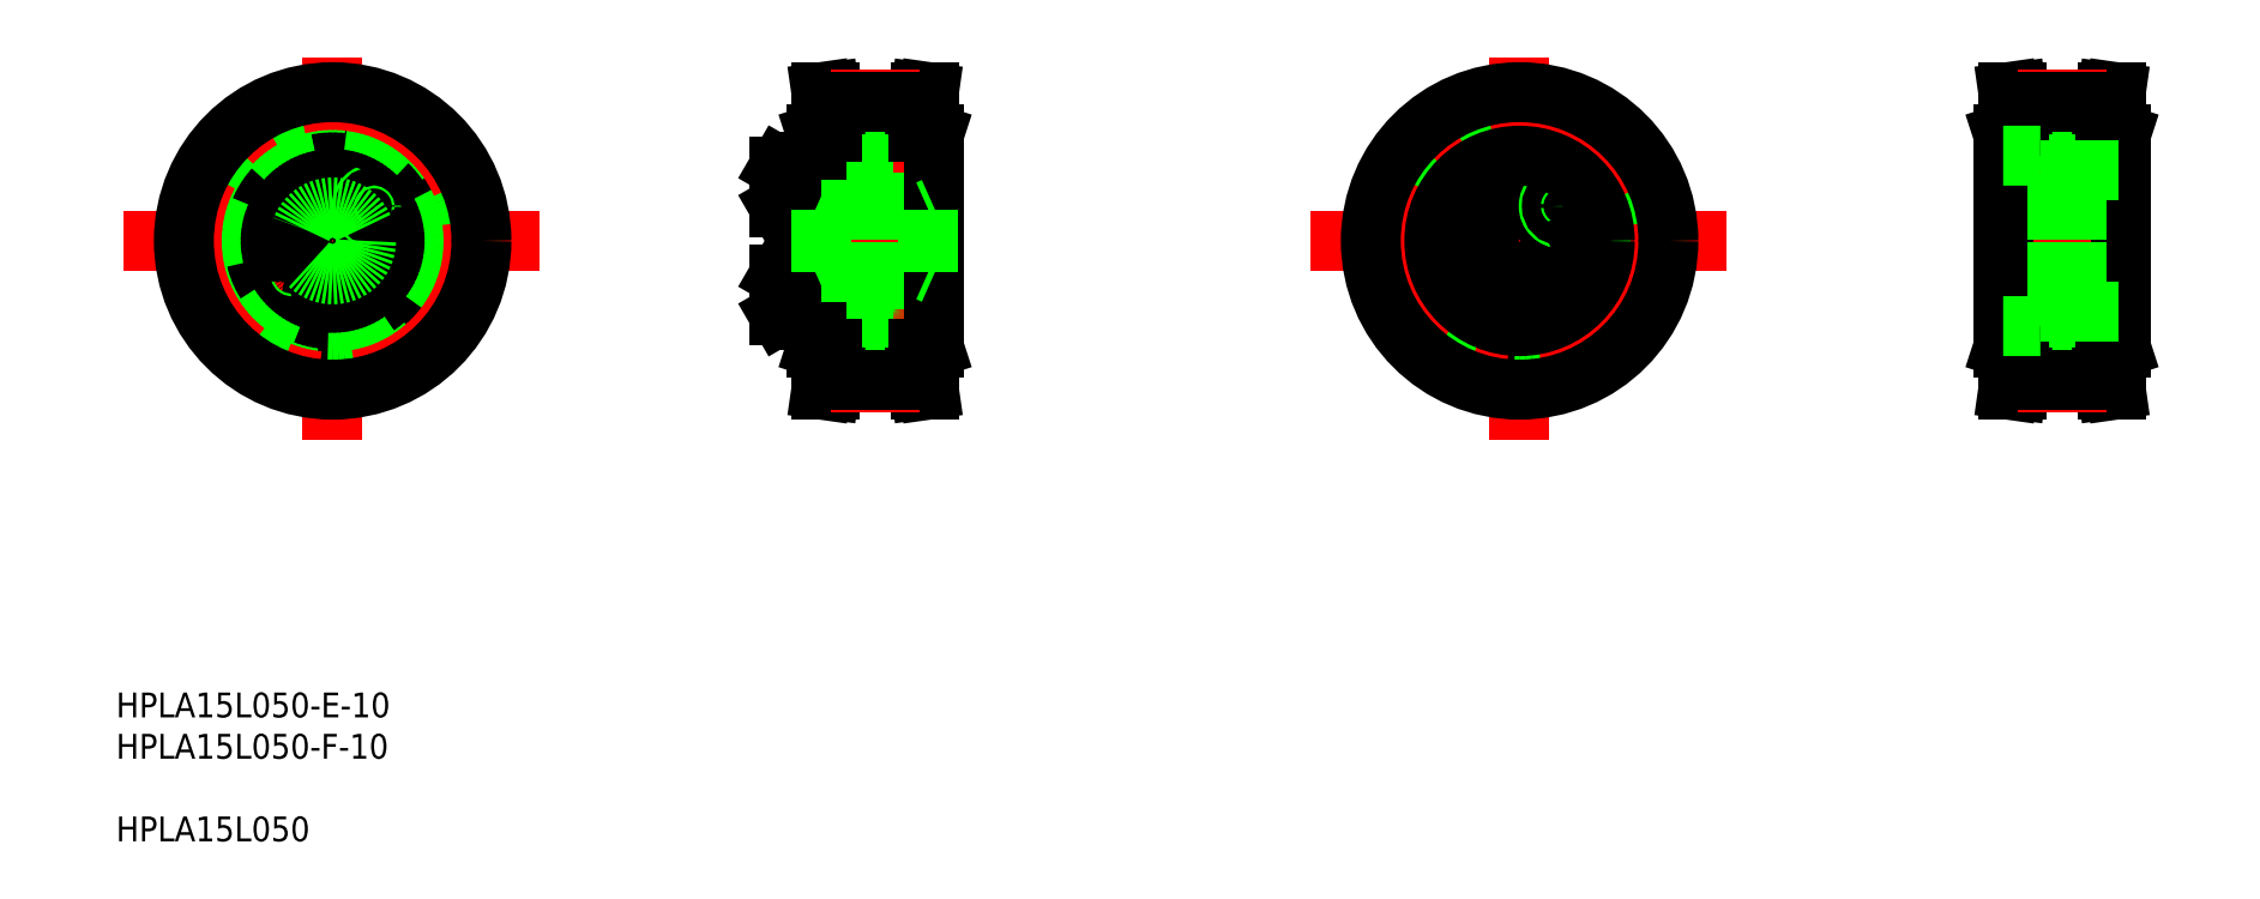
<metadata>
{"format":"dxf","ext":"dxf","renderer":"ezdxf+matplotlib","layout":"modelspace","background":"white","min_lineweight":24,"dpi":150}
</metadata>
<code>
0
SECTION
2
ENTITIES
0
LINE
8
CENTER
10
49.99
20
131.8
30
0
11
49.99
21
70.1
31
0
0
CIRCLE
8
0
10
49.99
20
102.2
30
0
40
11.5
0
CIRCLE
8
0
10
49.99
20
102.2
30
0
40
12.75
0
CIRCLE
8
0
10
49.99
20
110.9
30
0
40
3.138
0
CIRCLE
8
0
10
49.99
20
110.9
30
0
40
3.3
0
LINE
8
CENTER
10
16.27
20
102.2
30
0
11
83.32
21
102.2
31
0
0
CIRCLE
8
CENTER
10
49.99
20
102.2
30
0
40
8.75
0
CIRCLE
8
0
10
49.99
20
93.44
30
0
40
3.138
0
CIRCLE
8
0
10
49.99
20
93.44
30
0
40
3.3
0
CIRCLE
8
0
10
49.99
20
102.2
30
0
40
5
0
CIRCLE
8
0
10
43.28
20
96.57
30
0
40
2
0
CIRCLE
8
0
10
43.28
20
96.57
30
0
40
1.5
0
LINE
8
0
10
43.19
20
103.4
30
0
11
42.56
21
105.1
31
0
0
LINE
8
0
10
40.74
20
105.4
30
0
11
39.55
21
104
31
0
0
CIRCLE
8
0
10
41.37
20
103.7
30
0
40
3.138
0
CIRCLE
8
0
10
41.37
20
103.7
30
0
40
3.3
0
LINE
8
0
10
40.18
20
102.3
30
0
11
42
21
102
31
0
0
LINE
8
0
10
39.55
20
104
30
0
11
40.18
21
102.3
31
0
0
LINE
8
0
10
42
20
102
30
0
11
43.19
21
103.4
31
0
0
LINE
8
0
10
42.56
20
105.1
30
0
11
40.74
21
105.4
31
0
0
LINE
8
0
10
48.39
20
94.36
30
0
11
48.39
21
92.52
31
0
0
LINE
8
0
10
51.59
20
92.52
30
0
11
51.59
21
94.36
31
0
0
LINE
8
0
10
49.99
20
91.59
30
0
11
51.59
21
92.52
31
0
0
LINE
8
0
10
48.39
20
92.52
30
0
11
49.99
21
91.59
31
0
0
LINE
8
0
10
51.59
20
94.36
30
0
11
49.99
21
95.29
31
0
0
LINE
8
0
10
49.99
20
95.29
30
0
11
48.39
21
94.36
31
0
0
LINE
8
0
10
57.41
20
99.26
30
0
11
59.23
21
98.94
31
0
0
LINE
8
0
10
59.79
20
102.1
30
0
11
57.97
21
102.4
31
0
0
CIRCLE
8
0
10
58.6
20
100.7
30
0
40
3.138
0
CIRCLE
8
0
10
58.6
20
100.7
30
0
40
3.3
0
LINE
8
0
10
56.78
20
101
30
0
11
57.41
21
99.26
31
0
0
LINE
8
0
10
57.97
20
102.4
30
0
11
56.78
21
101
31
0
0
LINE
8
0
10
49.99
20
109.1
30
0
11
51.59
21
110
31
0
0
LINE
8
0
10
48.39
20
110
30
0
11
49.99
21
109.1
31
0
0
LINE
8
0
10
51.59
20
111.9
30
0
11
49.99
21
112.8
31
0
0
LINE
8
0
10
48.39
20
111.9
30
0
11
48.39
21
110
31
0
0
LINE
8
0
10
49.99
20
112.8
30
0
11
48.39
21
111.9
31
0
0
LINE
8
0
10
51.59
20
110
30
0
11
51.59
21
111.9
31
0
0
CIRCLE
8
0
10
56.69
20
107.8
30
0
40
2
0
CIRCLE
8
0
10
56.69
20
107.8
30
0
40
1.5
0
LINE
8
0
10
60.42
20
100.4
30
0
11
59.79
21
102.1
31
0
0
LINE
8
0
10
59.23
20
98.94
30
0
11
60.42
21
100.4
31
0
0
ARC
8
0
10
128.9
20
113.3
30
0
40
0.4
50
0
51
90
0
ARC
8
0
10
131.7
20
113.3
30
0
40
0.4
50
90
51
180
0
ARC
8
0
10
140.4
20
113.3
30
0
40
0.4
50
0
51
90
0
LINE
8
0
10
126
20
107.6
30
0
11
126
21
114.2
31
0
0
LINE
8
0
10
122
20
107.8
30
0
11
122
21
114.1
31
0
0
LINE
8
0
10
122.1
20
107.6
30
0
11
122.1
21
114.2
31
0
0
LINE
8
0
10
128
20
102.2
30
0
11
128
21
114.5
31
0
0
LINE
8
0
10
126
20
102.2
30
0
11
126
21
114.5
31
0
0
LINE
8
CENTER
10
120
20
110.9
30
0
11
142.6
21
110.9
31
0
0
LINE
8
CENTER
10
120
20
93.44
30
0
11
142.6
21
93.44
31
0
0
LINE
8
0
10
131.7
20
90.69
30
0
11
140.4
21
90.69
31
0
0
LINE
8
0
10
129.8
20
95.74
30
0
11
129.8
21
102.2
31
0
0
LINE
8
0
10
131.3
20
102.2
30
0
11
131.3
21
91.09
31
0
0
LINE
8
0
10
129.3
20
102.2
30
0
11
129.3
21
91.09
31
0
0
LINE
8
0
10
128
20
102.2
30
0
11
128
21
89.84
31
0
0
LINE
8
0
10
126
20
102.2
30
0
11
126
21
89.84
31
0
0
LINE
8
0
10
128.4
20
90.69
30
0
11
128.9
21
90.69
31
0
0
LINE
8
0
10
122.1
20
96.74
30
0
11
126
21
96.74
31
0
0
LINE
8
0
10
122.1
20
90.14
30
0
11
126
21
90.14
31
0
0
LINE
8
0
10
122
20
96.58
30
0
11
122
21
90.3
31
0
0
LINE
8
0
10
122.1
20
96.74
30
0
11
122.1
21
90.14
31
0
0
LINE
8
0
10
122
20
90.3
30
0
11
122.1
21
90.14
31
0
0
LINE
8
0
10
122
20
96.58
30
0
11
122.1
21
96.74
31
0
0
LINE
8
0
10
126
20
95.44
30
0
11
126
21
91.44
31
0
0
LINE
8
0
10
126
20
96.74
30
0
11
126
21
90.14
31
0
0
ARC
8
0
10
128.4
20
90.28
30
0
40
0.41
50
90
51
180
0
LINE
8
0
10
126.4
20
89.44
30
0
11
127.6
21
89.44
31
0
0
ARC
8
0
10
126.4
20
89.84
30
0
40
0.4
50
180
51
270
0
ARC
8
0
10
127.6
20
89.84
30
0
40
0.4
50
270
51
0
0
ARC
8
0
10
131.7
20
91.09
30
0
40
0.4
50
180
51
270
0
ARC
8
0
10
128.9
20
91.09
30
0
40
0.4
50
270
51
0
0
LINE
8
0
10
131.3
20
91.84
30
0
11
129.3
21
91.84
31
0
0
LINE
8
0
10
131.3
20
91.44
30
0
11
129.3
21
91.44
31
0
0
LINE
8
0
10
129.8
20
95.74
30
0
11
131.3
21
95.89
31
0
0
LINE
8
0
10
131.3
20
95.04
30
0
11
129.3
21
95.04
31
0
0
LINE
8
0
10
131.3
20
95.44
30
0
11
129.3
21
95.44
31
0
0
LINE
8
0
10
129.3
20
95.74
30
0
11
129.8
21
95.74
31
0
0
LINE
8
0
10
122.1
20
107.6
30
0
11
126
21
107.6
31
0
0
LINE
8
0
10
122
20
107.8
30
0
11
122.1
21
107.6
31
0
0
LINE
8
0
10
126
20
108.9
30
0
11
126
21
112.9
31
0
0
LINE
8
0
10
126
20
105.3
30
0
11
126
21
105.3
31
0
0
LINE
8
0
10
126
20
108.4
30
0
11
126
21
108.4
31
0
0
LINE
8
0
10
129.8
20
108.6
30
0
11
129.8
21
102.2
31
0
0
LINE
8
0
10
131.3
20
102.2
30
0
11
131.3
21
113.3
31
0
0
LINE
8
0
10
129.3
20
102.2
30
0
11
129.3
21
113.3
31
0
0
LINE
8
0
10
129.8
20
108.6
30
0
11
131.3
21
108.5
31
0
0
LINE
8
0
10
131.3
20
108.9
30
0
11
129.3
21
108.9
31
0
0
LINE
8
0
10
129.3
20
108.6
30
0
11
129.8
21
108.6
31
0
0
LINE
8
0
10
131.3
20
109.3
30
0
11
129.3
21
109.3
31
0
0
LINE
8
0
10
131.3
20
112.5
30
0
11
129.3
21
112.5
31
0
0
LINE
8
0
10
131.3
20
112.9
30
0
11
129.3
21
112.9
31
0
0
LINE
8
0
10
140.8
20
102.2
30
0
11
140.8
21
91.09
31
0
0
ARC
8
0
10
140.4
20
91.09
30
0
40
0.4
50
270
51
0
0
LINE
8
0
10
140.8
20
102.2
30
0
11
140.8
21
113.3
31
0
0
LINE
8
0
10
131.7
20
113.7
30
0
11
140.4
21
113.7
31
0
0
LINE
8
0
10
128.4
20
113.7
30
0
11
128.9
21
113.7
31
0
0
LINE
8
0
10
122.1
20
114.2
30
0
11
126
21
114.2
31
0
0
LINE
8
0
10
122
20
114.1
30
0
11
122.1
21
114.2
31
0
0
LINE
8
0
10
126.4
20
114.9
30
0
11
127.6
21
114.9
31
0
0
ARC
8
0
10
126.4
20
114.5
30
0
40
0.4
50
90
51
180
0
ARC
8
0
10
128.4
20
114.1
30
0
40
0.41
50
180
51
270
0
ARC
8
0
10
127.6
20
114.5
30
0
40
0.4
50
0
51
90
0
CIRCLE
8
0
10
49.99
20
102.2
30
0
40
17.26
0
CIRCLE
8
0
10
49.99
20
102.2
30
0
40
17.5
0
CIRCLE
8
0
10
49.99
20
102.2
30
0
40
19.68
0
CIRCLE
8
0
10
49.99
20
102.2
30
0
40
22.36
0
CIRCLE
8
CENTER
10
49.99
20
102.2
30
0
40
22.74
0
CIRCLE
8
0
10
49.99
20
102.2
30
0
40
24
0
INSERT
8
0
2
*U8
10
0
20
0
30
0
0
LINE
8
CENTER
10
123.3
20
102.2
30
0
11
150.3
21
102.2
31
0
0
LINE
8
0
10
147
20
84.93
30
0
11
147
21
119.5
31
0
0
LINE
8
0
10
128
20
84.93
30
0
11
128
21
119.5
31
0
0
LINE
8
0
10
130.5
20
82.51
30
0
11
144.5
21
82.51
31
0
0
LINE
8
0
10
130.1
20
78.19
30
0
11
130.5
21
80.8
31
0
0
LINE
8
0
10
128.8
20
78.19
30
0
11
129.2
21
80.97
31
0
0
LINE
8
0
10
128.8
20
78.19
30
0
11
130.1
21
78.19
31
0
0
LINE
8
0
10
130.5
20
84.69
30
0
11
130.5
21
80.8
31
0
0
LINE
8
0
10
129.2
20
84.69
30
0
11
129.2
21
80.97
31
0
0
LINE
8
0
10
128.7
20
84.69
30
0
11
128
21
84.93
31
0
0
LINE
8
0
10
128.7
20
84.69
30
0
11
130.5
21
84.69
31
0
0
LINE
8
0
10
145.8
20
80.97
30
0
11
146.2
21
78.19
31
0
0
LINE
8
0
10
144.5
20
80.8
30
0
11
144.8
21
78.19
31
0
0
LINE
8
0
10
144.8
20
78.19
30
0
11
146.2
21
78.19
31
0
0
LINE
8
0
10
145.8
20
84.69
30
0
11
145.8
21
80.97
31
0
0
LINE
8
0
10
144.5
20
84.69
30
0
11
144.5
21
80.8
31
0
0
LINE
8
0
10
146.3
20
84.69
30
0
11
147
21
84.93
31
0
0
LINE
8
0
10
144.5
20
84.69
30
0
11
146.3
21
84.69
31
0
0
LINE
8
0
10
128.9
20
107.2
30
0
11
146.1
21
107.2
31
0
0
LINE
8
0
10
128.9
20
97.19
30
0
11
146.1
21
97.19
31
0
0
LINE
8
0
10
128.9
20
107.2
30
0
11
128.9
21
97.19
31
0
0
LINE
8
0
10
128
20
96.79
30
0
11
128.9
21
97.19
31
0
0
LINE
8
0
10
128
20
107.6
30
0
11
128.9
21
107.2
31
0
0
LINE
8
0
10
146.1
20
107.2
30
0
11
146.1
21
97.19
31
0
0
LINE
8
0
10
147
20
96.79
30
0
11
146.1
21
97.19
31
0
0
LINE
8
0
10
147
20
107.6
30
0
11
146.1
21
107.2
31
0
0
LINE
8
0
10
130.5
20
121.9
30
0
11
144.5
21
121.9
31
0
0
LINE
8
0
10
128.8
20
126.2
30
0
11
129.2
21
123.4
31
0
0
LINE
8
0
10
130.1
20
126.2
30
0
11
130.5
21
123.6
31
0
0
LINE
8
0
10
128.7
20
119.7
30
0
11
128
21
119.5
31
0
0
LINE
8
0
10
128.7
20
119.7
30
0
11
130.5
21
119.7
31
0
0
LINE
8
0
10
130.5
20
119.7
30
0
11
130.5
21
123.6
31
0
0
LINE
8
0
10
129.2
20
119.7
30
0
11
129.2
21
123.4
31
0
0
LINE
8
0
10
128.8
20
126.2
30
0
11
130.1
21
126.2
31
0
0
LINE
8
0
10
145.8
20
123.4
30
0
11
146.2
21
126.2
31
0
0
LINE
8
0
10
144.5
20
123.6
30
0
11
144.8
21
126.2
31
0
0
LINE
8
0
10
146.3
20
119.7
30
0
11
147
21
119.5
31
0
0
LINE
8
0
10
144.5
20
119.7
30
0
11
146.3
21
119.7
31
0
0
LINE
8
0
10
145.8
20
119.7
30
0
11
145.8
21
123.4
31
0
0
LINE
8
0
10
144.5
20
119.7
30
0
11
144.5
21
123.6
31
0
0
LINE
8
0
10
144.8
20
126.2
30
0
11
146.2
21
126.2
31
0
0
LINE
8
CENTER
10
130.3
20
79.45
30
0
11
144.7
21
79.45
31
0
0
LINE
8
CENTER
10
130.3
20
124.9
30
0
11
144.7
21
124.9
31
0
0
LINE
8
0
10
130.4
20
124.6
30
0
11
144.6
21
124.6
31
0
0
LINE
8
0
10
130.4
20
79.83
30
0
11
144.6
21
79.83
31
0
0
CIRCLE
8
0
10
49.99
20
102.2
30
0
40
5.4
0
LINE
8
CENTER
10
241.5
20
131.8
30
0
11
241.5
21
70.1
31
0
0
CIRCLE
8
0
10
241.5
20
102.2
30
0
40
11.5
0
CIRCLE
8
0
10
241.5
20
102.2
30
0
40
12.75
0
CIRCLE
8
0
10
241.5
20
110.9
30
0
40
3.138
0
CIRCLE
8
0
10
241.5
20
110.9
30
0
40
3.3
0
LINE
8
CENTER
10
207.7
20
102.2
30
0
11
274.8
21
102.2
31
0
0
CIRCLE
8
CENTER
10
241.5
20
102.2
30
0
40
8.75
0
CIRCLE
8
0
10
241.5
20
93.44
30
0
40
3.138
0
CIRCLE
8
0
10
241.5
20
93.44
30
0
40
3.3
0
CIRCLE
8
0
10
241.5
20
102.2
30
0
40
5
0
CIRCLE
8
0
10
234.8
20
96.57
30
0
40
2
0
CIRCLE
8
0
10
234.8
20
96.57
30
0
40
1.5
0
LINE
8
0
10
234.7
20
103.4
30
0
11
234
21
105.1
31
0
0
LINE
8
0
10
232.2
20
105.4
30
0
11
231
21
104
31
0
0
CIRCLE
8
0
10
232.8
20
103.7
30
0
40
3.138
0
CIRCLE
8
0
10
232.8
20
103.7
30
0
40
3.3
0
LINE
8
0
10
231.7
20
102.3
30
0
11
233.5
21
102
31
0
0
LINE
8
0
10
231
20
104
30
0
11
231.7
21
102.3
31
0
0
LINE
8
0
10
233.5
20
102
30
0
11
234.7
21
103.4
31
0
0
LINE
8
0
10
234
20
105.1
30
0
11
232.2
21
105.4
31
0
0
LINE
8
0
10
239.9
20
94.36
30
0
11
239.9
21
92.52
31
0
0
LINE
8
0
10
243.1
20
92.52
30
0
11
243.1
21
94.36
31
0
0
LINE
8
0
10
241.5
20
91.59
30
0
11
243.1
21
92.52
31
0
0
LINE
8
0
10
239.9
20
92.52
30
0
11
241.5
21
91.59
31
0
0
LINE
8
0
10
243.1
20
94.36
30
0
11
241.5
21
95.29
31
0
0
LINE
8
0
10
241.5
20
95.29
30
0
11
239.9
21
94.36
31
0
0
LINE
8
0
10
248.9
20
99.26
30
0
11
250.7
21
98.94
31
0
0
LINE
8
0
10
251.3
20
102.1
30
0
11
249.4
21
102.4
31
0
0
CIRCLE
8
0
10
250.1
20
100.7
30
0
40
3.138
0
CIRCLE
8
0
10
250.1
20
100.7
30
0
40
3.3
0
LINE
8
0
10
248.3
20
101
30
0
11
248.9
21
99.26
31
0
0
LINE
8
0
10
249.4
20
102.4
30
0
11
248.3
21
101
31
0
0
LINE
8
0
10
241.5
20
109.1
30
0
11
243.1
21
110
31
0
0
LINE
8
0
10
239.9
20
110
30
0
11
241.5
21
109.1
31
0
0
LINE
8
0
10
243.1
20
111.9
30
0
11
241.5
21
112.8
31
0
0
LINE
8
0
10
239.9
20
111.9
30
0
11
239.9
21
110
31
0
0
LINE
8
0
10
241.5
20
112.8
30
0
11
239.9
21
111.9
31
0
0
LINE
8
0
10
243.1
20
110
30
0
11
243.1
21
111.9
31
0
0
CIRCLE
8
0
10
248.2
20
107.8
30
0
40
2
0
CIRCLE
8
0
10
248.2
20
107.8
30
0
40
1.5
0
LINE
8
0
10
251.9
20
100.4
30
0
11
251.3
21
102.1
31
0
0
LINE
8
0
10
250.7
20
98.94
30
0
11
251.9
21
100.4
31
0
0
ARC
8
0
10
326.4
20
113.3
30
0
40
0.4
50
0
51
90
0
ARC
8
0
10
329.2
20
113.3
30
0
40
0.4
50
90
51
180
0
ARC
8
0
10
337.9
20
113.3
30
0
40
0.4
50
0
51
90
0
LINE
8
0
10
323.5
20
107.6
30
0
11
323.5
21
114.2
31
0
0
LINE
8
0
10
319.5
20
107.8
30
0
11
319.5
21
114.1
31
0
0
LINE
8
0
10
319.6
20
107.6
30
0
11
319.6
21
114.2
31
0
0
LINE
8
0
10
325.5
20
102.2
30
0
11
325.5
21
114.5
31
0
0
LINE
8
0
10
323.5
20
102.2
30
0
11
323.5
21
114.5
31
0
0
LINE
8
CENTER
10
317.5
20
110.9
30
0
11
340.1
21
110.9
31
0
0
LINE
8
CENTER
10
317.5
20
93.44
30
0
11
340.1
21
93.44
31
0
0
LINE
8
0
10
329.2
20
90.69
30
0
11
337.9
21
90.69
31
0
0
LINE
8
0
10
327.3
20
95.74
30
0
11
327.3
21
102.2
31
0
0
LINE
8
0
10
328.8
20
102.2
30
0
11
328.8
21
91.09
31
0
0
LINE
8
0
10
326.8
20
102.2
30
0
11
326.8
21
91.09
31
0
0
LINE
8
0
10
325.5
20
102.2
30
0
11
325.5
21
89.84
31
0
0
LINE
8
0
10
323.5
20
102.2
30
0
11
323.5
21
89.84
31
0
0
LINE
8
0
10
325.9
20
90.69
30
0
11
326.4
21
90.69
31
0
0
LINE
8
0
10
319.6
20
96.74
30
0
11
323.5
21
96.74
31
0
0
LINE
8
0
10
319.6
20
90.14
30
0
11
323.5
21
90.14
31
0
0
LINE
8
0
10
319.5
20
96.58
30
0
11
319.5
21
90.3
31
0
0
LINE
8
0
10
319.6
20
96.74
30
0
11
319.6
21
90.14
31
0
0
LINE
8
0
10
319.5
20
90.3
30
0
11
319.6
21
90.14
31
0
0
LINE
8
0
10
319.5
20
96.58
30
0
11
319.6
21
96.74
31
0
0
LINE
8
0
10
323.5
20
95.44
30
0
11
323.5
21
91.44
31
0
0
LINE
8
0
10
323.5
20
96.74
30
0
11
323.5
21
90.14
31
0
0
ARC
8
0
10
325.9
20
90.28
30
0
40
0.41
50
90
51
180
0
LINE
8
0
10
323.9
20
89.44
30
0
11
325.1
21
89.44
31
0
0
ARC
8
0
10
323.9
20
89.84
30
0
40
0.4
50
180
51
270
0
ARC
8
0
10
325.1
20
89.84
30
0
40
0.4
50
270
51
0
0
ARC
8
0
10
329.2
20
91.09
30
0
40
0.4
50
180
51
270
0
ARC
8
0
10
326.4
20
91.09
30
0
40
0.4
50
270
51
0
0
LINE
8
0
10
328.8
20
91.84
30
0
11
326.8
21
91.84
31
0
0
LINE
8
0
10
328.8
20
91.44
30
0
11
326.8
21
91.44
31
0
0
LINE
8
0
10
327.3
20
95.74
30
0
11
328.8
21
95.89
31
0
0
LINE
8
0
10
328.8
20
95.04
30
0
11
326.8
21
95.04
31
0
0
LINE
8
0
10
328.8
20
95.44
30
0
11
326.8
21
95.44
31
0
0
LINE
8
0
10
326.8
20
95.74
30
0
11
327.3
21
95.74
31
0
0
LINE
8
0
10
319.6
20
107.6
30
0
11
323.5
21
107.6
31
0
0
LINE
8
0
10
319.5
20
107.8
30
0
11
319.6
21
107.6
31
0
0
LINE
8
0
10
323.5
20
108.9
30
0
11
323.5
21
112.9
31
0
0
LINE
8
0
10
323.5
20
105.3
30
0
11
323.5
21
105.3
31
0
0
LINE
8
0
10
323.5
20
108.4
30
0
11
323.5
21
108.4
31
0
0
LINE
8
0
10
327.3
20
108.6
30
0
11
327.3
21
102.2
31
0
0
LINE
8
0
10
328.8
20
102.2
30
0
11
328.8
21
113.3
31
0
0
LINE
8
0
10
326.8
20
102.2
30
0
11
326.8
21
113.3
31
0
0
LINE
8
0
10
327.3
20
108.6
30
0
11
328.8
21
108.5
31
0
0
LINE
8
0
10
328.8
20
108.9
30
0
11
326.8
21
108.9
31
0
0
LINE
8
0
10
326.8
20
108.6
30
0
11
327.3
21
108.6
31
0
0
LINE
8
0
10
328.8
20
109.3
30
0
11
326.8
21
109.3
31
0
0
LINE
8
0
10
328.8
20
112.5
30
0
11
326.8
21
112.5
31
0
0
LINE
8
0
10
328.8
20
112.9
30
0
11
326.8
21
112.9
31
0
0
LINE
8
0
10
338.3
20
102.2
30
0
11
338.3
21
91.09
31
0
0
ARC
8
0
10
337.9
20
91.09
30
0
40
0.4
50
270
51
0
0
LINE
8
0
10
338.3
20
102.2
30
0
11
338.3
21
113.3
31
0
0
LINE
8
0
10
329.2
20
113.7
30
0
11
337.9
21
113.7
31
0
0
LINE
8
0
10
325.9
20
113.7
30
0
11
326.4
21
113.7
31
0
0
LINE
8
0
10
319.6
20
114.2
30
0
11
323.5
21
114.2
31
0
0
LINE
8
0
10
319.5
20
114.1
30
0
11
319.6
21
114.2
31
0
0
LINE
8
0
10
323.9
20
114.9
30
0
11
325.1
21
114.9
31
0
0
ARC
8
0
10
323.9
20
114.5
30
0
40
0.4
50
90
51
180
0
ARC
8
0
10
325.9
20
114.1
30
0
40
0.41
50
180
51
270
0
ARC
8
0
10
325.1
20
114.5
30
0
40
0.4
50
0
51
90
0
CIRCLE
8
0
10
241.5
20
102.2
30
0
40
17.26
0
CIRCLE
8
0
10
241.5
20
102.2
30
0
40
17.5
0
CIRCLE
8
0
10
241.5
20
102.2
30
0
40
19.68
0
CIRCLE
8
0
10
241.5
20
102.2
30
0
40
22.36
0
CIRCLE
8
CENTER
10
241.5
20
102.2
30
0
40
22.74
0
CIRCLE
8
0
10
241.5
20
102.2
30
0
40
24
0
LINE
8
CENTER
10
314.8
20
102.2
30
0
11
341.7
21
102.2
31
0
0
LINE
8
0
10
338.5
20
84.93
30
0
11
338.5
21
119.5
31
0
0
LINE
8
0
10
319.5
20
84.93
30
0
11
319.5
21
119.5
31
0
0
LINE
8
0
10
322
20
82.51
30
0
11
336
21
82.51
31
0
0
LINE
8
0
10
321.6
20
78.19
30
0
11
322
21
80.8
31
0
0
LINE
8
0
10
320.3
20
78.19
30
0
11
320.7
21
80.97
31
0
0
LINE
8
0
10
320.3
20
78.19
30
0
11
321.6
21
78.19
31
0
0
LINE
8
0
10
322
20
84.69
30
0
11
322
21
80.8
31
0
0
LINE
8
0
10
320.7
20
84.69
30
0
11
320.7
21
80.97
31
0
0
LINE
8
0
10
320.2
20
84.69
30
0
11
319.5
21
84.93
31
0
0
LINE
8
0
10
320.2
20
84.69
30
0
11
322
21
84.69
31
0
0
LINE
8
0
10
337.2
20
80.97
30
0
11
337.6
21
78.19
31
0
0
LINE
8
0
10
336
20
80.8
30
0
11
336.3
21
78.19
31
0
0
LINE
8
0
10
336.3
20
78.19
30
0
11
337.6
21
78.19
31
0
0
LINE
8
0
10
337.2
20
84.69
30
0
11
337.2
21
80.97
31
0
0
LINE
8
0
10
336
20
84.69
30
0
11
336
21
80.8
31
0
0
LINE
8
0
10
337.7
20
84.69
30
0
11
338.5
21
84.93
31
0
0
LINE
8
0
10
336
20
84.69
30
0
11
337.7
21
84.69
31
0
0
LINE
8
0
10
322
20
121.9
30
0
11
336
21
121.9
31
0
0
LINE
8
0
10
320.3
20
126.2
30
0
11
320.7
21
123.4
31
0
0
LINE
8
0
10
321.6
20
126.2
30
0
11
322
21
123.6
31
0
0
LINE
8
0
10
320.2
20
119.7
30
0
11
319.5
21
119.5
31
0
0
LINE
8
0
10
320.2
20
119.7
30
0
11
322
21
119.7
31
0
0
LINE
8
0
10
322
20
119.7
30
0
11
322
21
123.6
31
0
0
LINE
8
0
10
320.7
20
119.7
30
0
11
320.7
21
123.4
31
0
0
LINE
8
0
10
320.3
20
126.2
30
0
11
321.6
21
126.2
31
0
0
LINE
8
0
10
337.2
20
123.4
30
0
11
337.6
21
126.2
31
0
0
LINE
8
0
10
336
20
123.6
30
0
11
336.3
21
126.2
31
0
0
LINE
8
0
10
337.7
20
119.7
30
0
11
338.5
21
119.5
31
0
0
LINE
8
0
10
336
20
119.7
30
0
11
337.7
21
119.7
31
0
0
LINE
8
0
10
337.2
20
119.7
30
0
11
337.2
21
123.4
31
0
0
LINE
8
0
10
336
20
119.7
30
0
11
336
21
123.6
31
0
0
LINE
8
0
10
336.3
20
126.2
30
0
11
337.6
21
126.2
31
0
0
LINE
8
CENTER
10
321.8
20
79.45
30
0
11
336.1
21
79.45
31
0
0
LINE
8
CENTER
10
321.8
20
124.9
30
0
11
336.1
21
124.9
31
0
0
LINE
8
0
10
321.8
20
124.6
30
0
11
336.1
21
124.6
31
0
0
LINE
8
0
10
321.8
20
79.83
30
0
11
336.1
21
79.83
31
0
0
CIRCLE
8
0
10
241.5
20
102.2
30
0
40
13.75
0
LINE
8
0
10
319.5
20
115.9
30
0
11
325.5
21
115.9
31
0
0
LINE
8
0
10
325.5
20
113.7
30
0
11
325.5
21
115.9
31
0
0
LINE
8
0
10
325.5
20
113.7
30
0
11
338.5
21
113.7
31
0
0
LINE
8
0
10
319.5
20
88.44
30
0
11
325.5
21
88.44
31
0
0
LINE
8
0
10
325.5
20
90.69
30
0
11
325.5
21
88.44
31
0
0
LINE
8
0
10
325.5
20
90.69
30
0
11
338.5
21
90.69
31
0
0
LINE
8
0
10
323.5
20
107.2
30
0
11
338.3
21
107.2
31
0
0
LINE
8
0
10
323.5
20
97.19
30
0
11
338.3
21
97.19
31
0
0
ENDSEC
0
EOF

</code>
